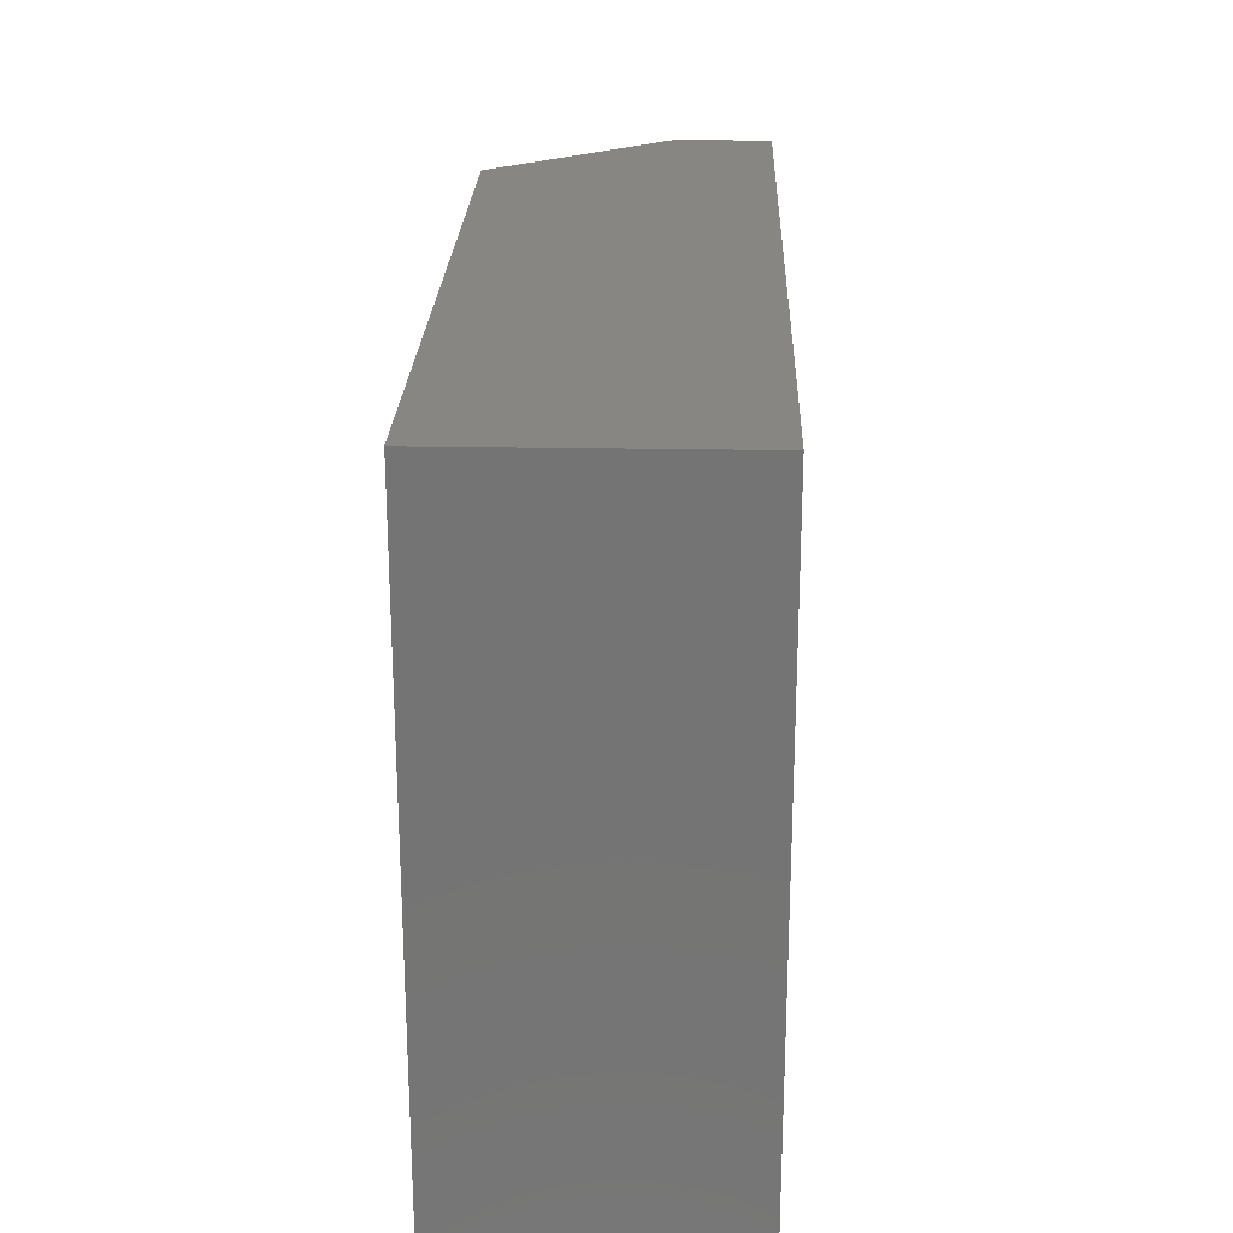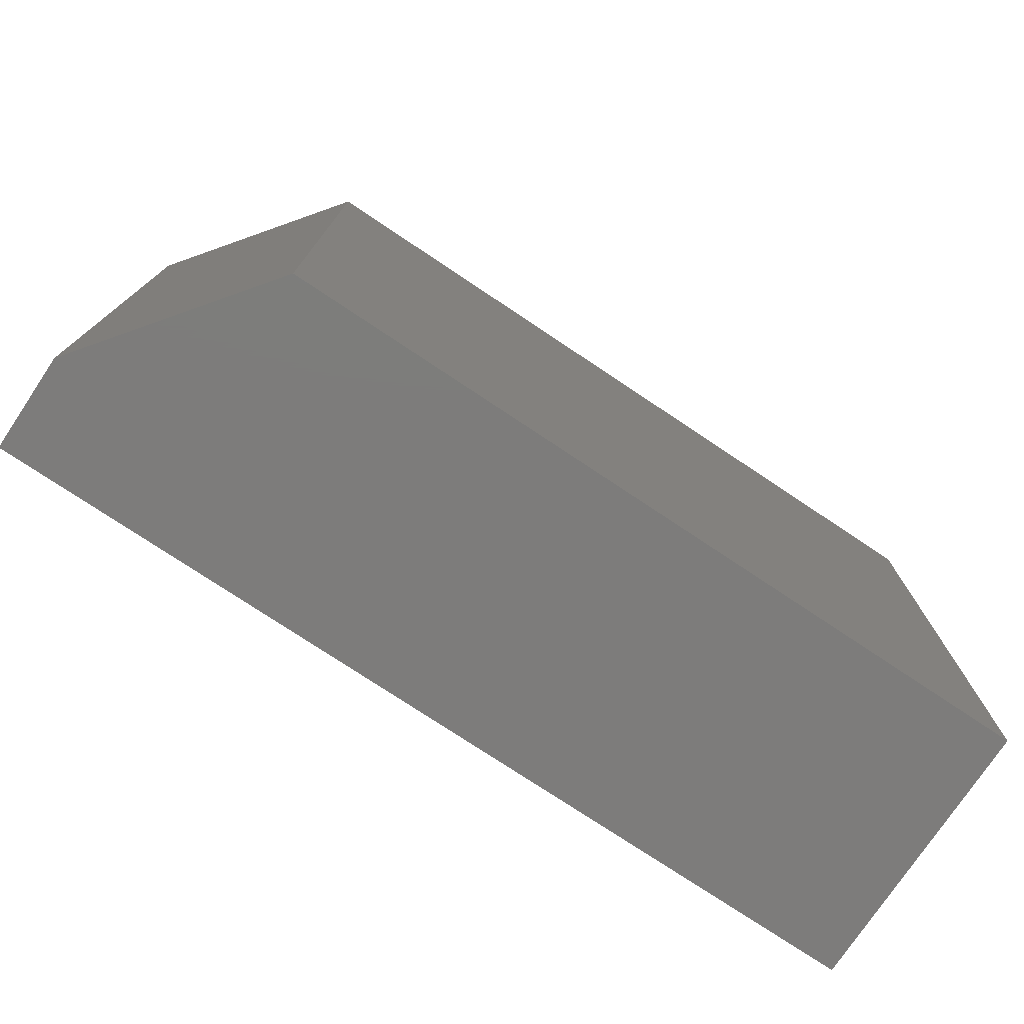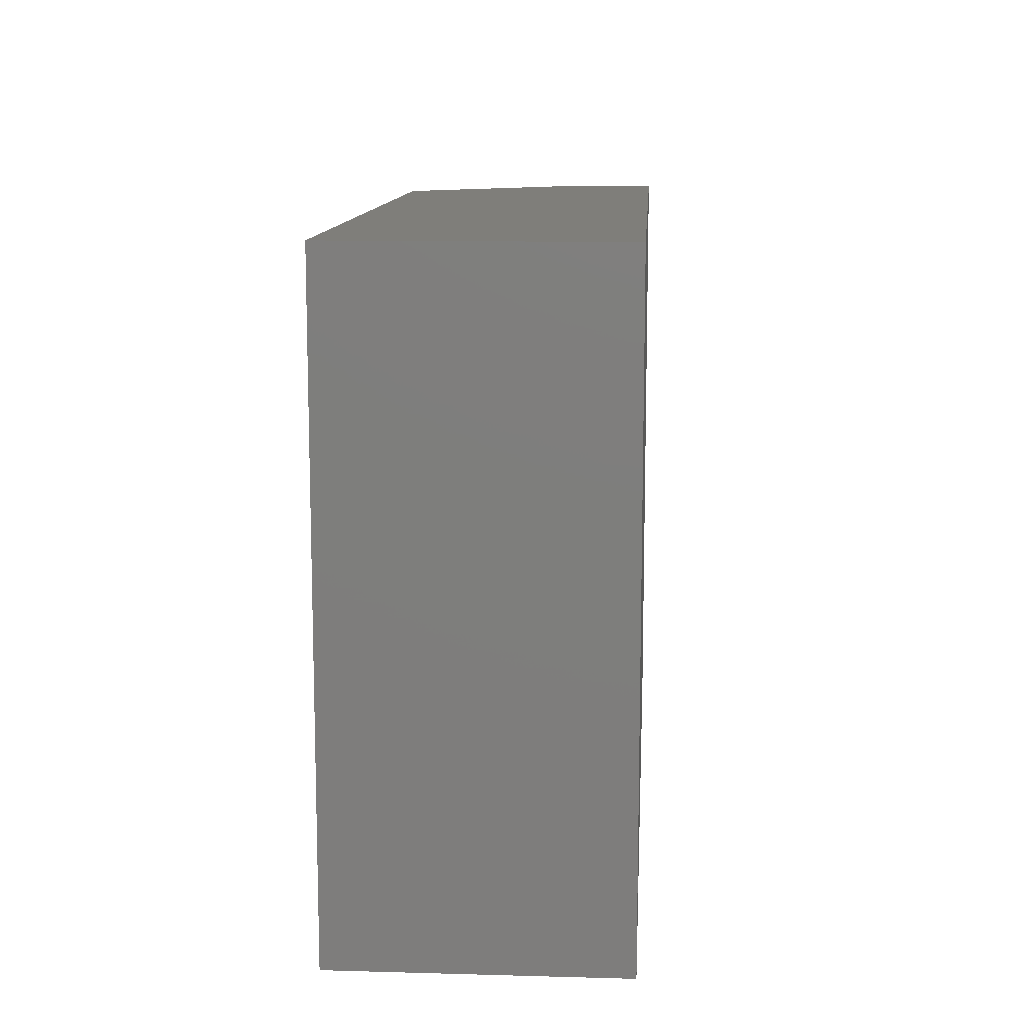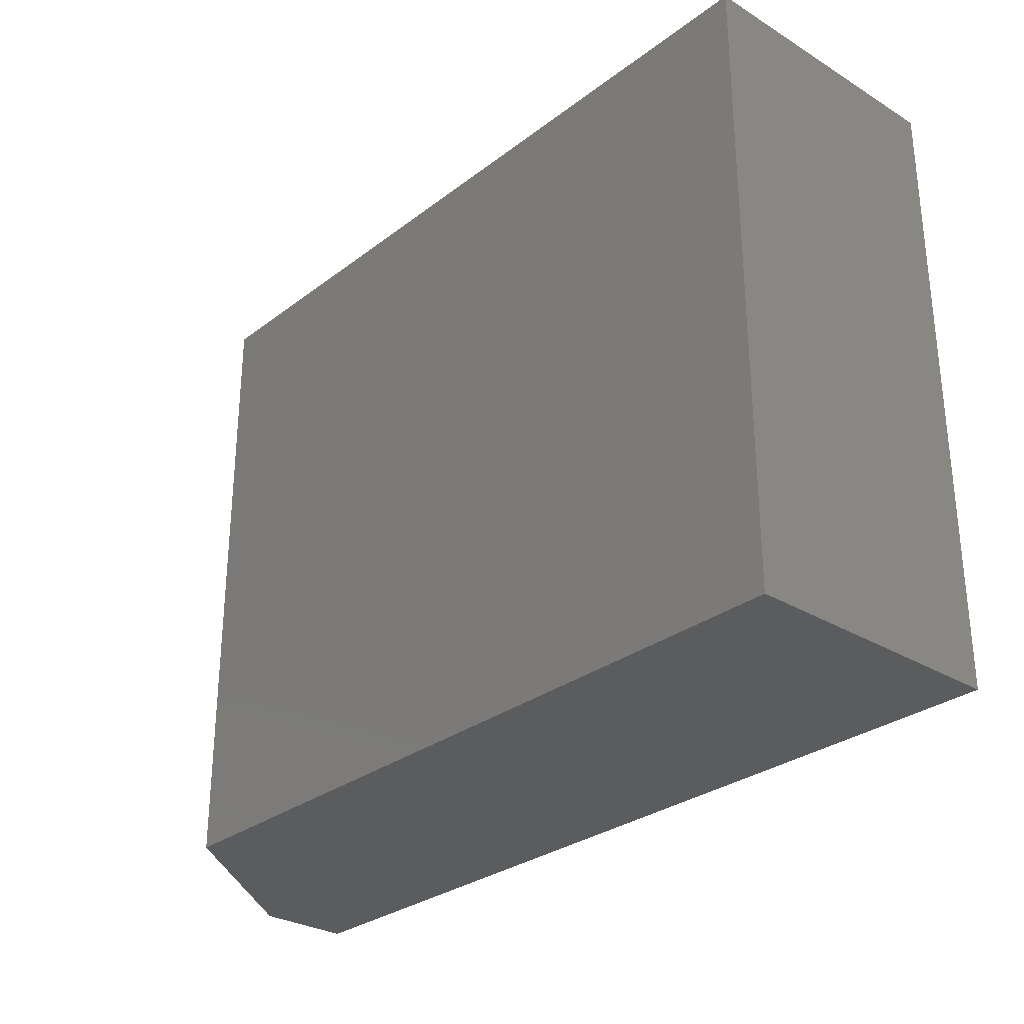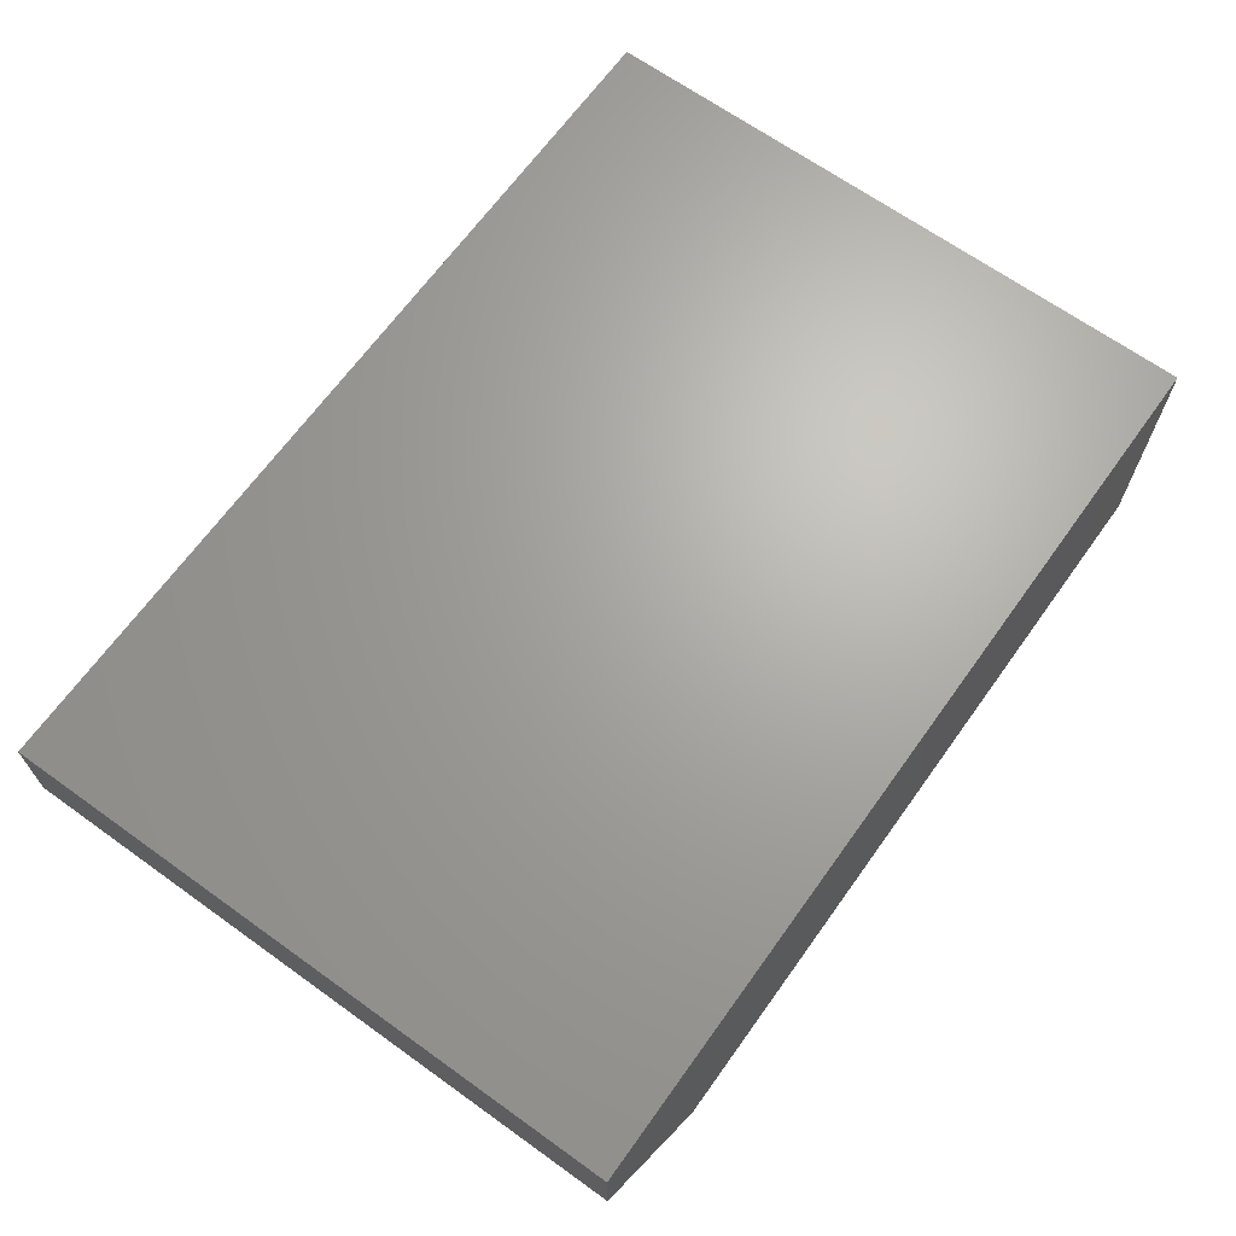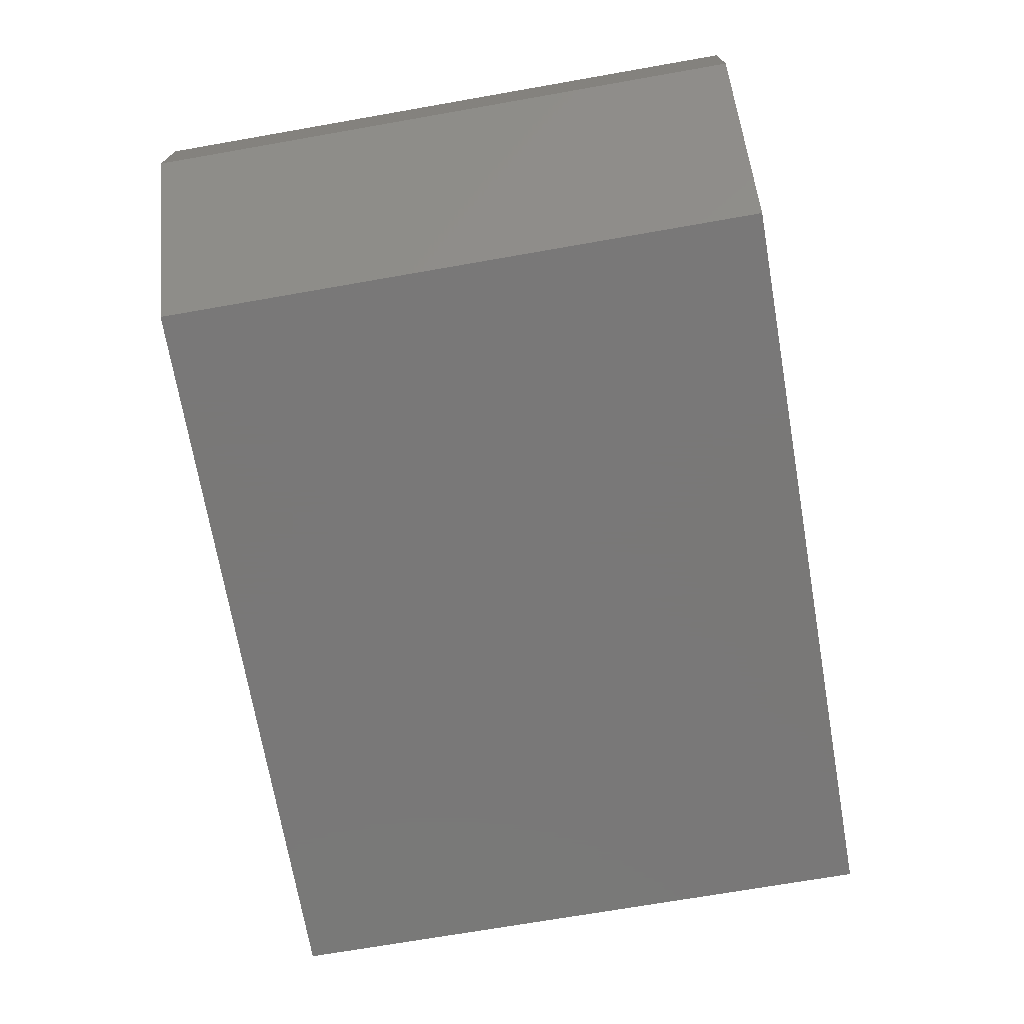
<metadata>
{"format":"stl","ext":"stl","renderer":"f3d","projection":"perspective","resolution":1024,"background":"white","views":[{"elev":23.3,"azim":91.9,"up":"+Z"},{"elev":-76.0,"azim":-33.7,"up":"+Z"},{"elev":11.6,"azim":93.8,"up":"+Z"},{"elev":-29.3,"azim":48.1,"up":"+Z"},{"elev":67.0,"azim":-54.3,"up":"+Y"},{"elev":-71.3,"azim":-80.1,"up":"+Y"}]}
</metadata>
<code>
# stl→obj: 10 verts, 16 faces
v -0.5859 -0.3359 -0.1406
v 0.3594 -0.3359 -0.1406
v -0.5859 -0.3359 0.6301
v 0.3594 -0.3359 0.6301
v -0.75 -0.1172 0.6301
v -0.75 4.278e-17 0.6301
v -0.75 -0.1172 -0.1406
v -0.75 0 -0.1406
v 0.3594 1.659e-16 0.6301
v 0.3594 1.232e-16 -0.1406
f 1 2 3
f 3 2 4
f 5 6 7
f 7 6 8
f 4 9 3
f 3 9 6
f 3 6 5
f 10 2 8
f 8 2 1
f 8 1 7
f 1 3 7
f 7 3 5
f 8 6 10
f 10 6 9
f 2 10 4
f 4 10 9

</code>
